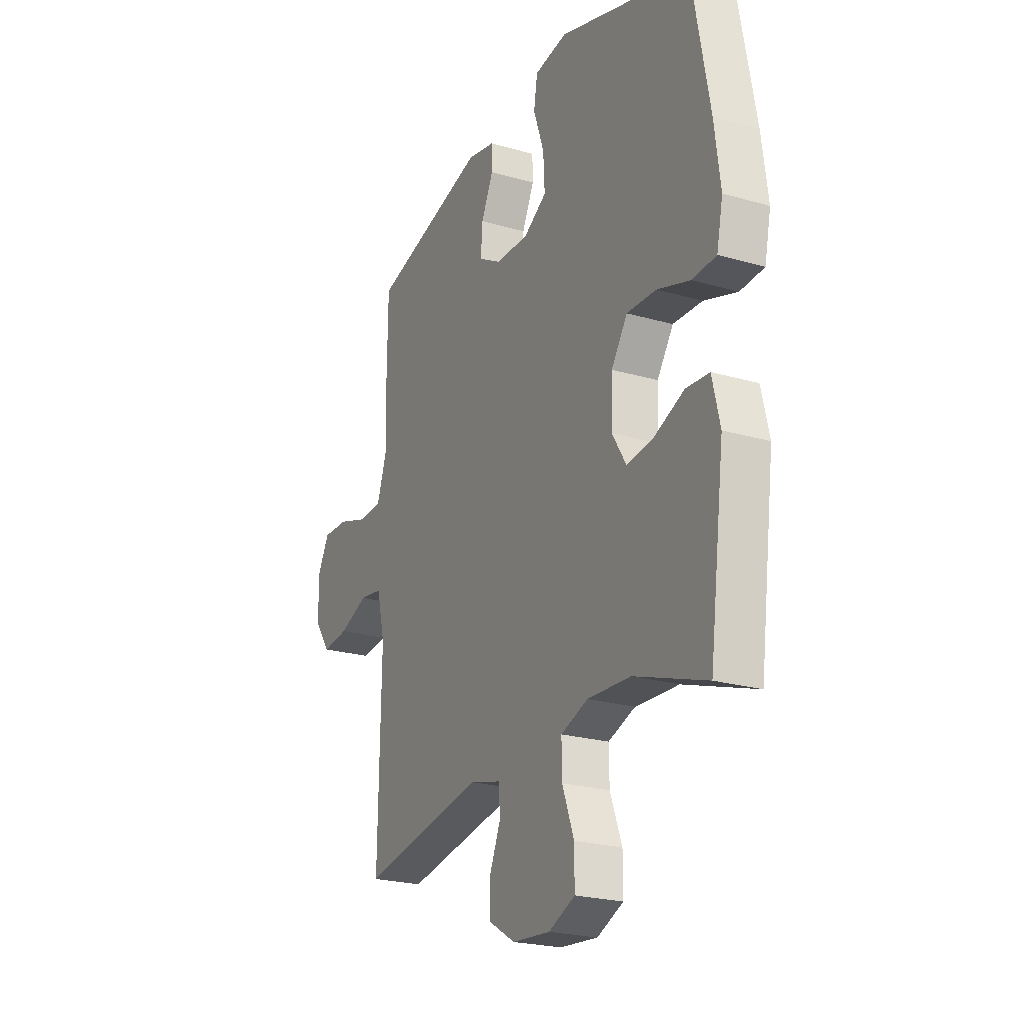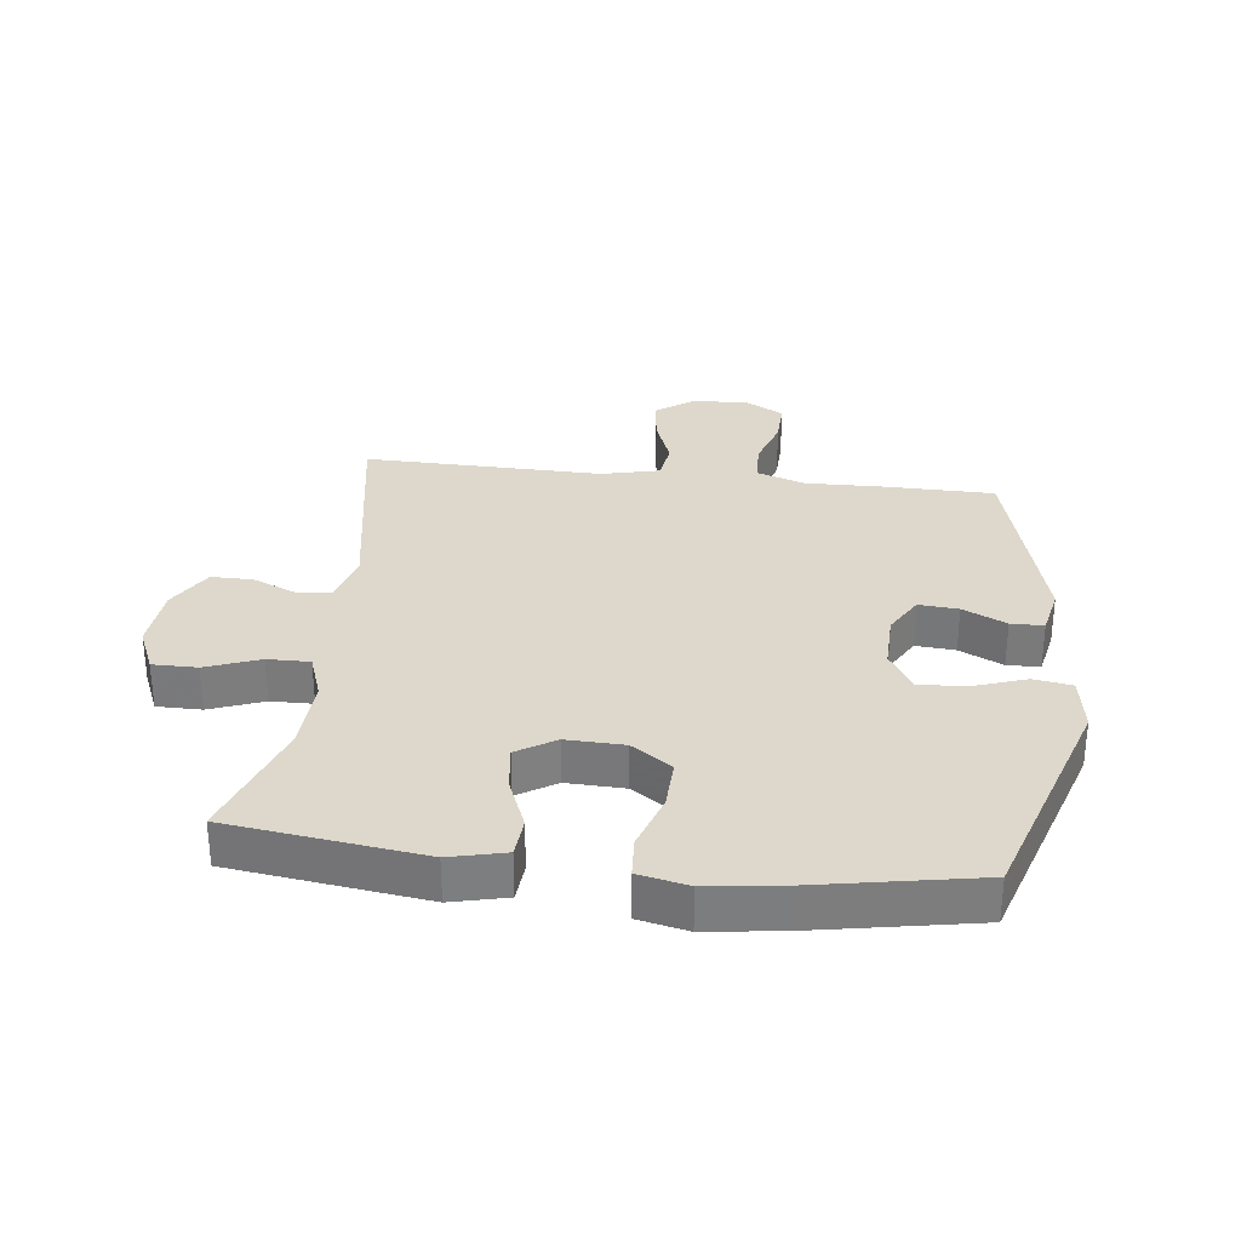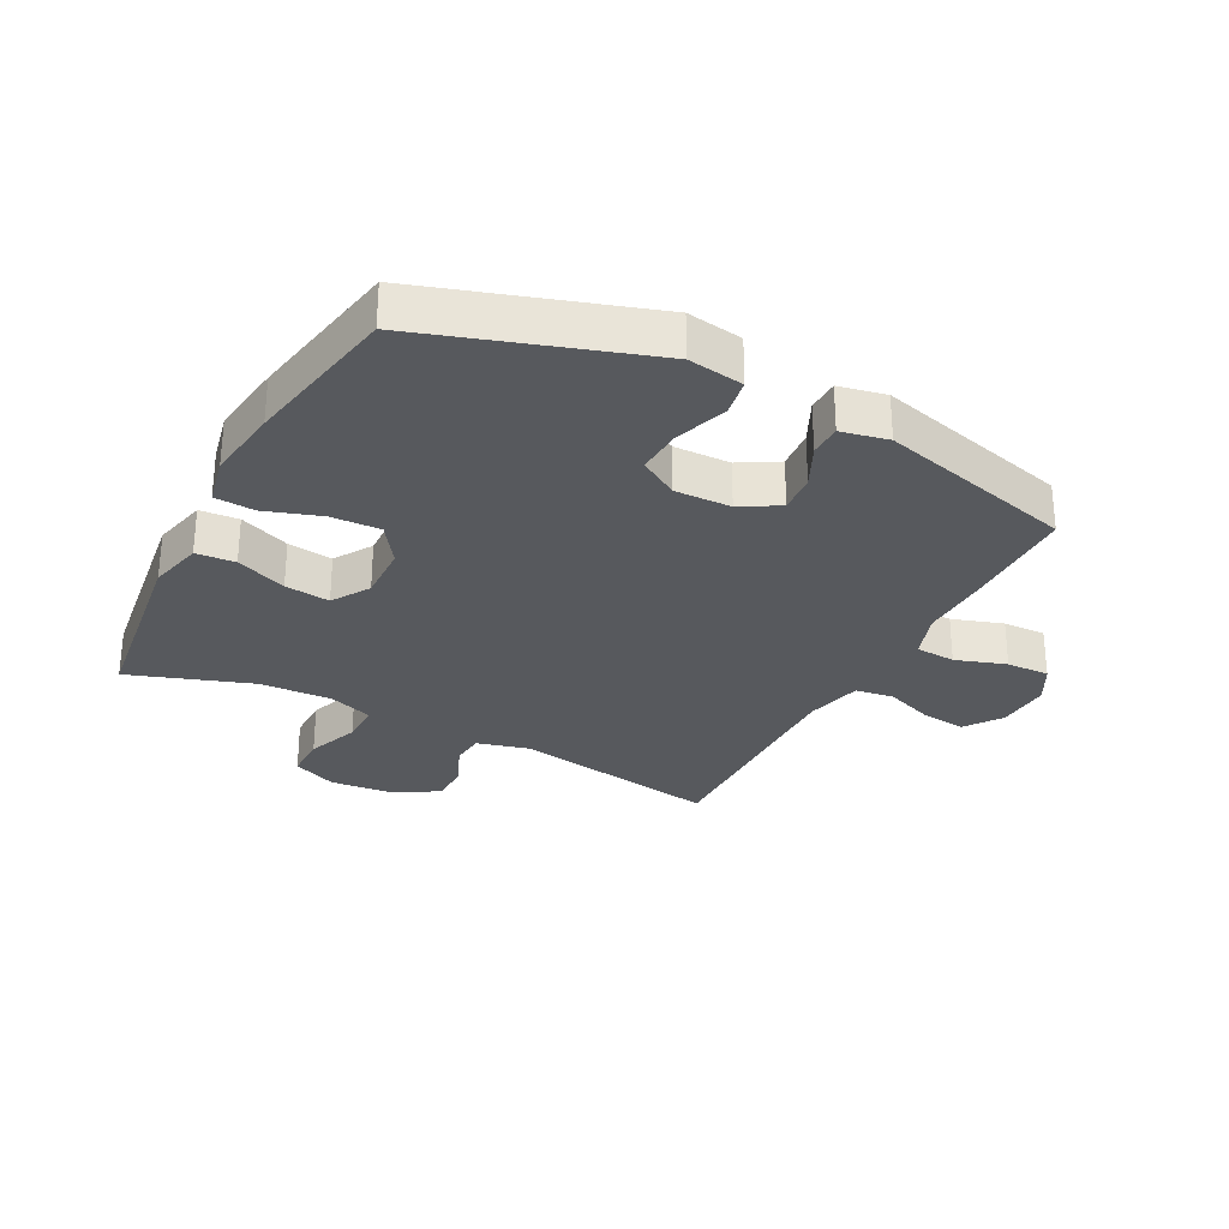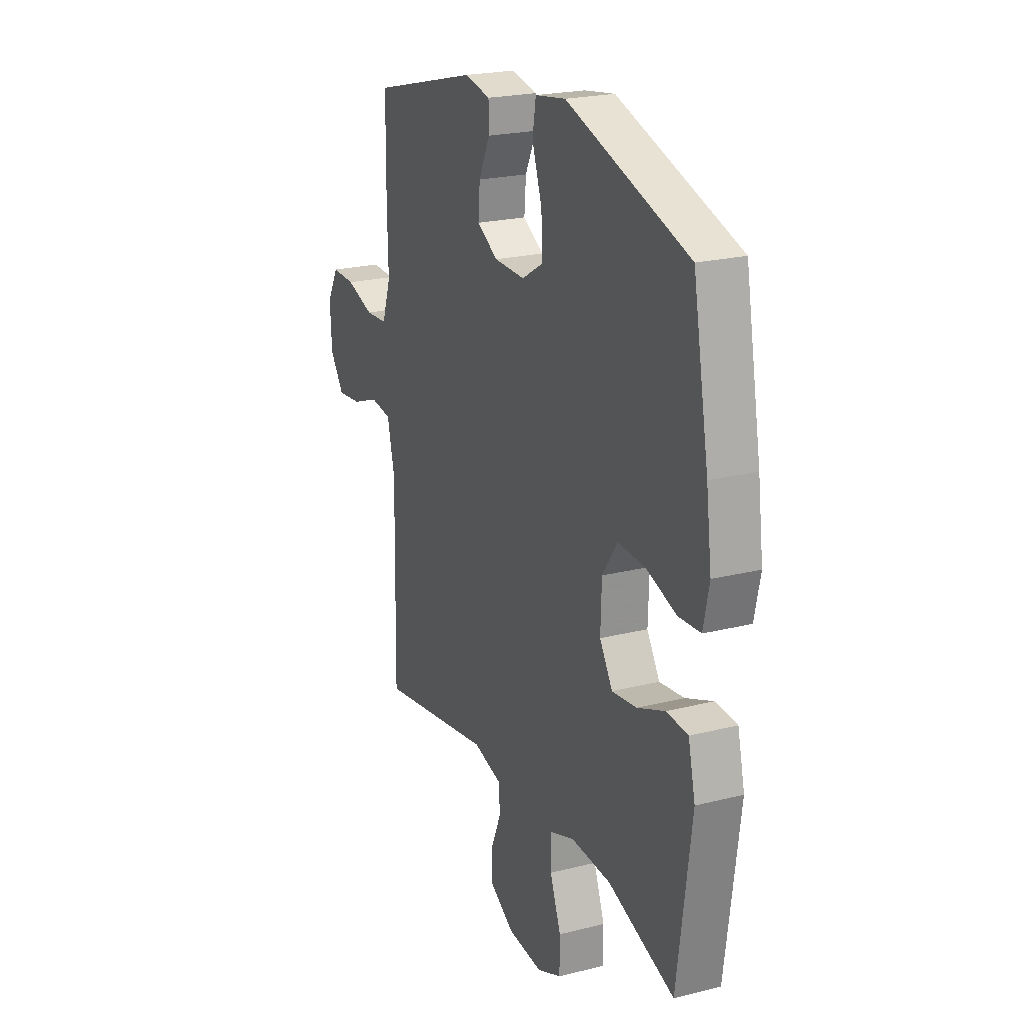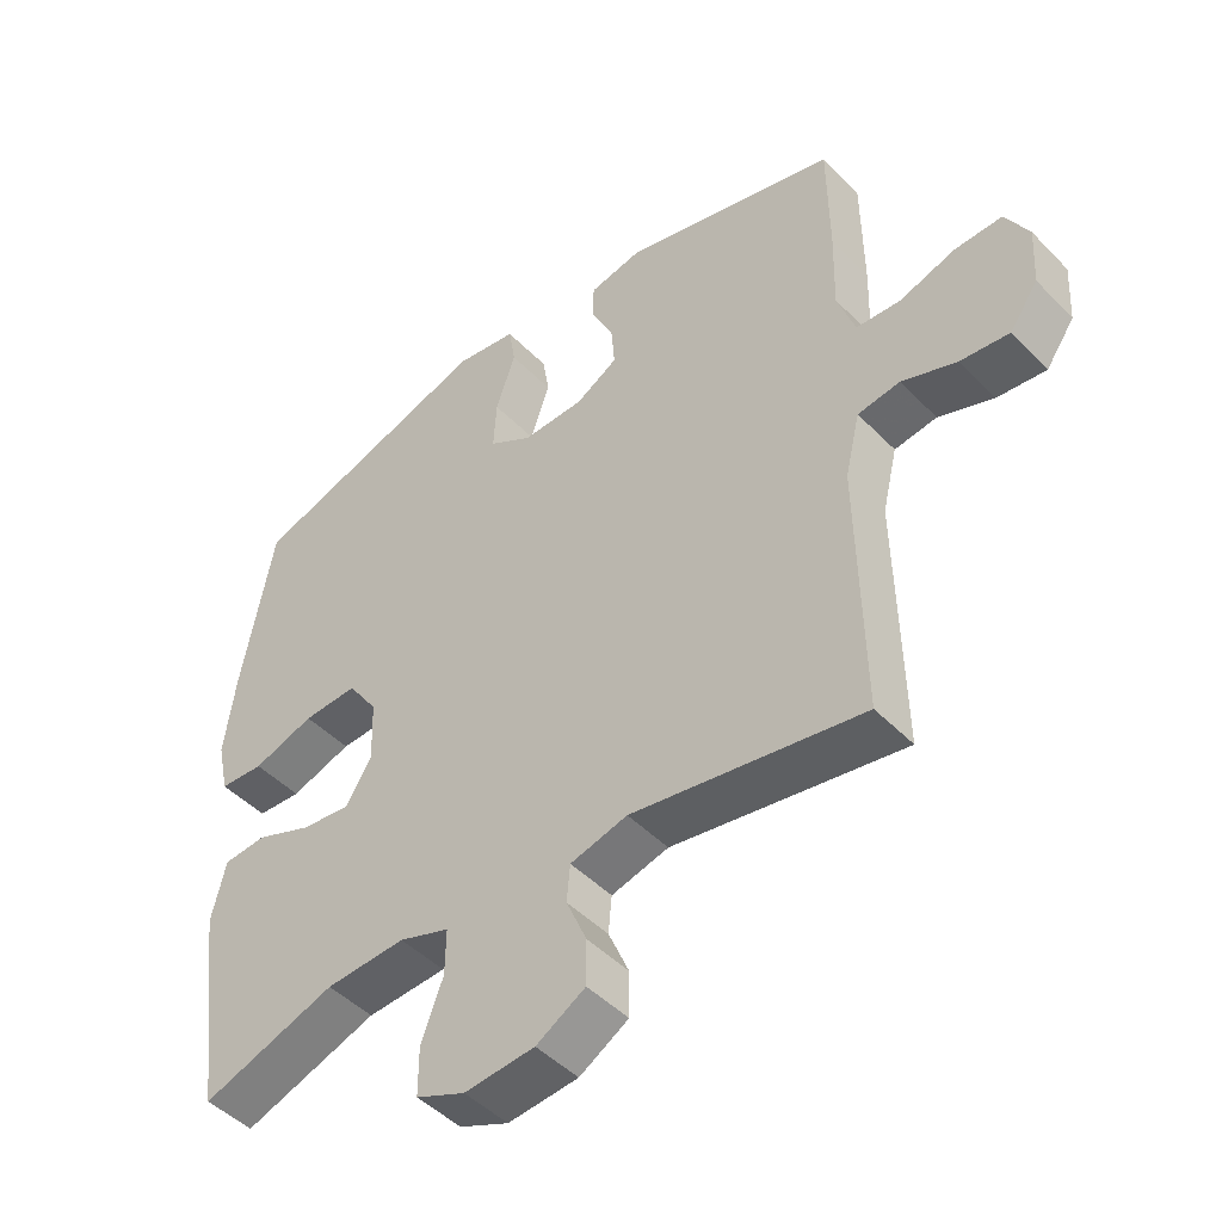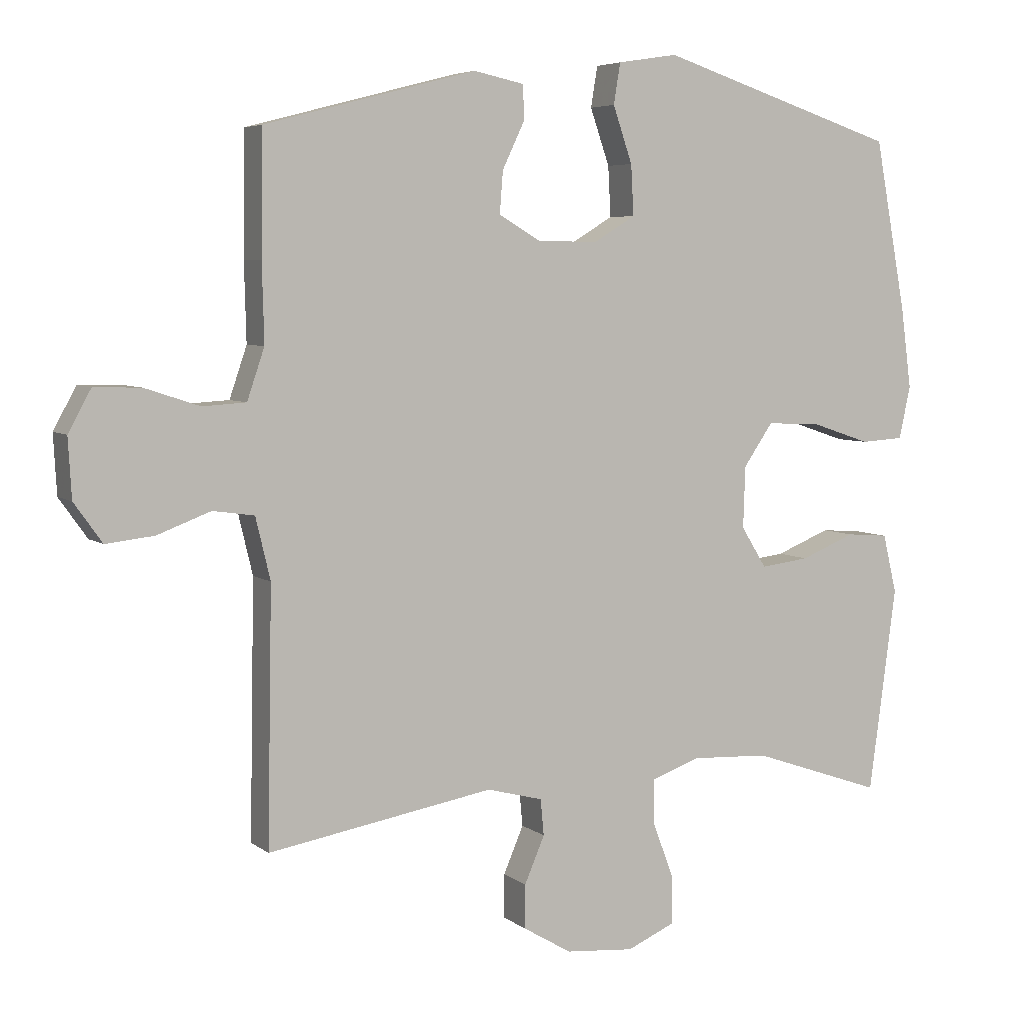
<metadata>
{"format":"obj","ext":"obj","renderer":"f3d","projection":"perspective","resolution":1024,"background":"white","views":[{"elev":-23.2,"azim":-116.1,"up":"+Z"},{"elev":31.1,"azim":-83.3,"up":"+Y"},{"elev":-29.2,"azim":-27.6,"up":"+Y"},{"elev":22.2,"azim":-113.7,"up":"+Z"},{"elev":-47.0,"azim":41.2,"up":"+Z"},{"elev":5.5,"azim":153.8,"up":"+Z"}]}
</metadata>
<code>
v 0.5 0.07 0.5
v 0.502 0.07 0.319
v 0.499 0.07 0.202
v 0.525 0.07 0.126
v 0.59 0.07 0.122
v 0.672 0.07 0.149
v 0.742 0.07 0.151
v 0.776 0.07 0.089
v 0.771 0.07 0.001
v 0.729 0.07 -0.058
v 0.657 0.07 -0.05
v 0.577 0.07 -0.02
v 0.515 0.07 -0.029
v 0.493 0.07 -0.121
v 0.5 0.07 -0.5
v 0.161 0.07 -0.442
v 0.077 0.07 -0.464
v 0.072 0.07 -0.518
v 0.102 0.07 -0.588
v 0.102 0.07 -0.654
v 0.03 0.07 -0.697
v -0.073 0.07 -0.706
v -0.145 0.07 -0.675
v -0.145 0.07 -0.604
v -0.113 0.07 -0.519
v -0.112 0.07 -0.452
v -0.186 0.07 -0.426
v -0.303 0.07 -0.432
v -0.5 0.07 -0.5
v -0.541 0.07 -0.193
v -0.52 0.07 -0.105
v -0.457 0.07 -0.1
v -0.375 0.07 -0.133
v -0.302 0.07 -0.142
v -0.264 0.07 -0.081
v -0.267 0.07 0.011
v -0.311 0.07 0.075
v -0.391 0.07 0.072
v -0.481 0.07 0.042
v -0.546 0.07 0.046
v -0.563 0.07 0.125
v -0.547 0.07 0.246
v -0.5 0.07 0.5
v -0.14 0.07 0.617
v -0.05 0.07 0.603
v -0.04 0.07 0.542
v -0.069 0.07 0.458
v -0.073 0.07 0.383
v -0.01 0.07 0.345
v 0.081 0.07 0.347
v 0.143 0.07 0.383
v 0.138 0.07 0.446
v 0.105 0.07 0.515
v 0.106 0.07 0.567
v 0.182 0.07 0.583
v 0.5 0 0.5
v 0.502 0 0.319
v 0.499 0 0.202
v 0.525 0 0.126
v 0.59 0 0.122
v 0.672 0 0.149
v 0.742 0 0.151
v 0.776 0 0.089
v 0.771 0 0.001
v 0.729 0 -0.058
v 0.657 0 -0.05
v 0.577 0 -0.02
v 0.515 0 -0.029
v 0.493 0 -0.121
v 0.5 0 -0.5
v 0.161 0 -0.442
v 0.077 0 -0.464
v 0.072 0 -0.518
v 0.102 0 -0.588
v 0.102 0 -0.654
v 0.03 0 -0.697
v -0.073 0 -0.706
v -0.145 0 -0.675
v -0.145 0 -0.604
v -0.113 0 -0.519
v -0.112 0 -0.452
v -0.186 0 -0.426
v -0.303 0 -0.432
v -0.5 0 -0.5
v -0.541 0 -0.193
v -0.52 0 -0.105
v -0.457 0 -0.1
v -0.375 0 -0.133
v -0.302 0 -0.142
v -0.264 0 -0.081
v -0.267 0 0.011
v -0.311 0 0.075
v -0.391 0 0.072
v -0.481 0 0.042
v -0.546 0 0.046
v -0.563 0 0.125
v -0.547 0 0.246
v -0.5 0 0.5
v -0.14 0 0.617
v -0.05 0 0.603
v -0.04 0 0.542
v -0.069 0 0.458
v -0.073 0 0.383
v -0.01 0 0.345
v 0.081 0 0.347
v 0.143 0 0.383
v 0.138 0 0.446
v 0.105 0 0.515
v 0.106 0 0.567
v 0.182 0 0.583
f 1 2 3
f 55 1 3
f 54 55 3
f 53 54 3
f 52 53 3
f 51 52 3 4
f 50 51 4
f 49 50 4
f 45 46 47
f 44 45 47
f 43 44 47
f 42 43 47
f 41 42 47
f 40 41 47
f 39 40 47
f 38 39 47
f 37 38 47 48
f 36 37 48 49
f 31 32 33
f 30 31 33
f 29 30 33
f 28 29 33
f 27 28 33 34
f 26 27 34 35
f 23 24 25
f 22 23 25
f 21 22 25
f 20 21 25
f 19 20 25
f 18 19 25
f 17 18 25 26
f 36 49 4
f 35 36 4
f 26 35 4
f 17 26 4
f 16 17 4
f 10 11 12
f 9 10 12
f 8 9 12
f 7 8 12
f 6 7 12
f 5 6 12
f 5 12 13
f 4 5 13
f 16 4 13 14
f 14 15 16
f 58 57 56
f 58 56 110
f 58 110 109
f 58 109 108
f 58 108 107
f 59 58 107 106
f 59 106 105
f 59 105 104
f 102 101 100
f 102 100 99
f 102 99 98
f 102 98 97
f 102 97 96
f 102 96 95
f 102 95 94
f 102 94 93
f 103 102 93 92
f 104 103 92 91
f 88 87 86
f 88 86 85
f 88 85 84
f 88 84 83
f 89 88 83 82
f 90 89 82 81
f 80 79 78
f 80 78 77
f 80 77 76
f 80 76 75
f 80 75 74
f 80 74 73
f 81 80 73 72
f 59 104 91
f 59 91 90
f 59 90 81
f 59 81 72
f 59 72 71
f 67 66 65
f 67 65 64
f 67 64 63
f 67 63 62
f 67 62 61
f 67 61 60
f 68 67 60
f 68 60 59
f 69 68 59 71
f 71 70 69
f 1 56 57 2
f 2 57 58 3
f 3 58 59 4
f 4 59 60 5
f 5 60 61 6
f 6 61 62 7
f 7 62 63 8
f 8 63 64 9
f 9 64 65 10
f 10 65 66 11
f 11 66 67 12
f 12 67 68 13
f 13 68 69 14
f 14 69 70 15
f 15 70 71 16
f 16 71 72 17
f 17 72 73 18
f 18 73 74 19
f 19 74 75 20
f 20 75 76 21
f 21 76 77 22
f 22 77 78 23
f 23 78 79 24
f 24 79 80 25
f 25 80 81 26
f 26 81 82 27
f 27 82 83 28
f 28 83 84 29
f 29 84 85 30
f 30 85 86 31
f 31 86 87 32
f 32 87 88 33
f 33 88 89 34
f 34 89 90 35
f 35 90 91 36
f 36 91 92 37
f 37 92 93 38
f 38 93 94 39
f 39 94 95 40
f 40 95 96 41
f 41 96 97 42
f 42 97 98 43
f 43 98 99 44
f 44 99 100 45
f 45 100 101 46
f 46 101 102 47
f 47 102 103 48
f 48 103 104 49
f 49 104 105 50
f 50 105 106 51
f 51 106 107 52
f 52 107 108 53
f 53 108 109 54
f 54 109 110 55
f 55 110 56 1

</code>
